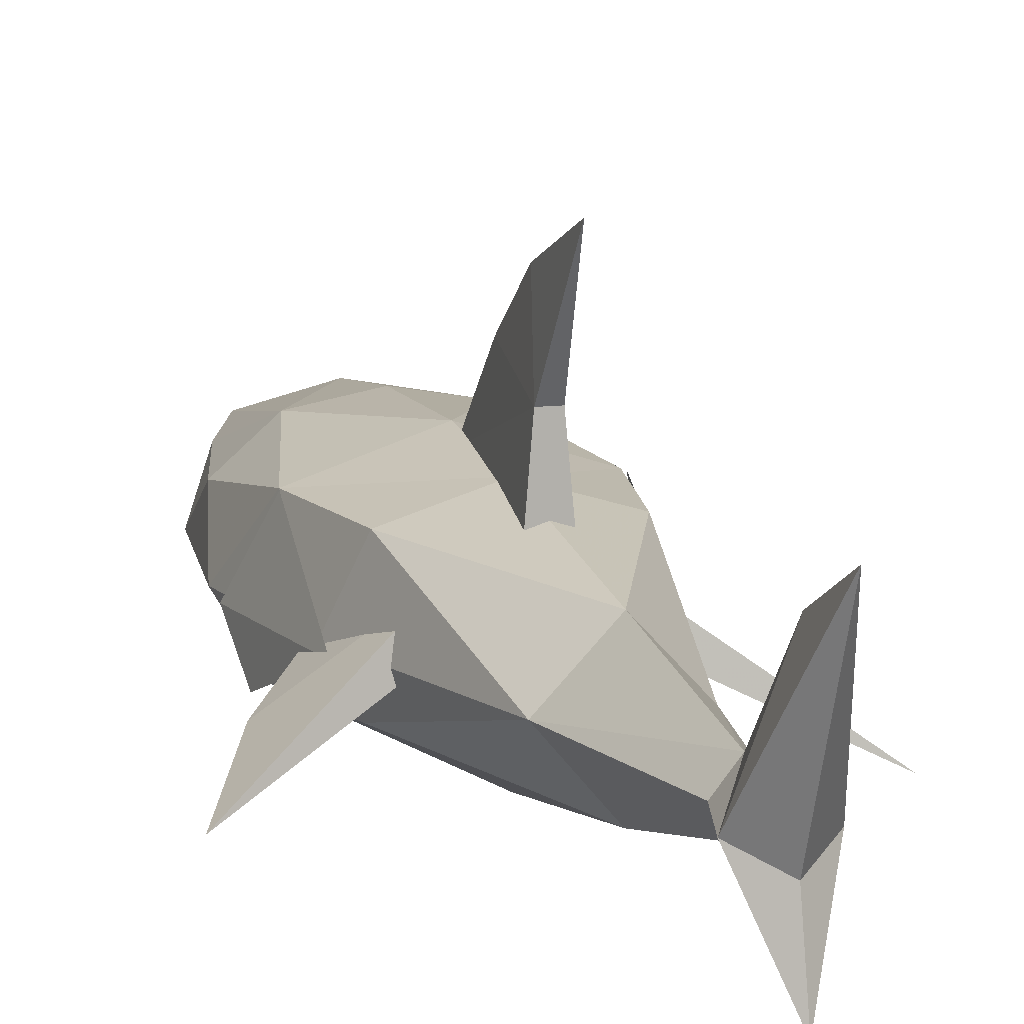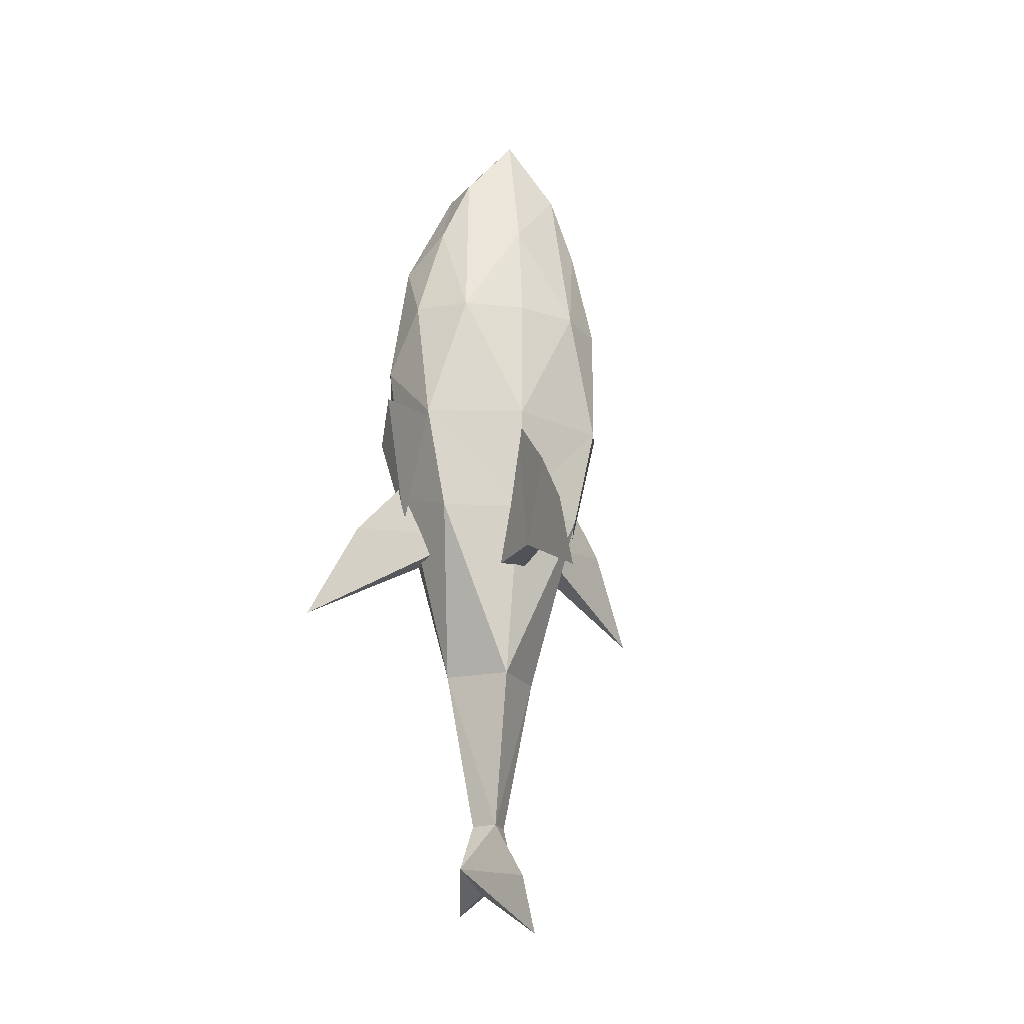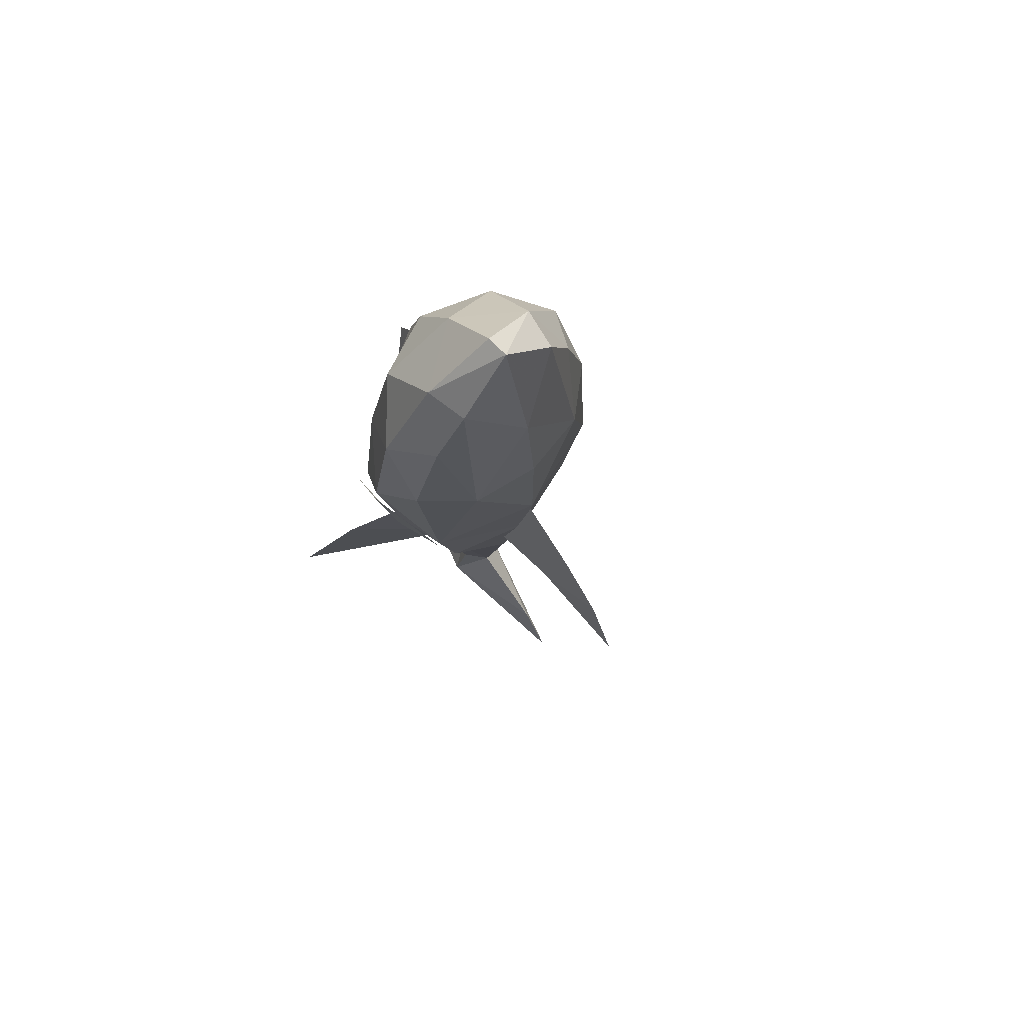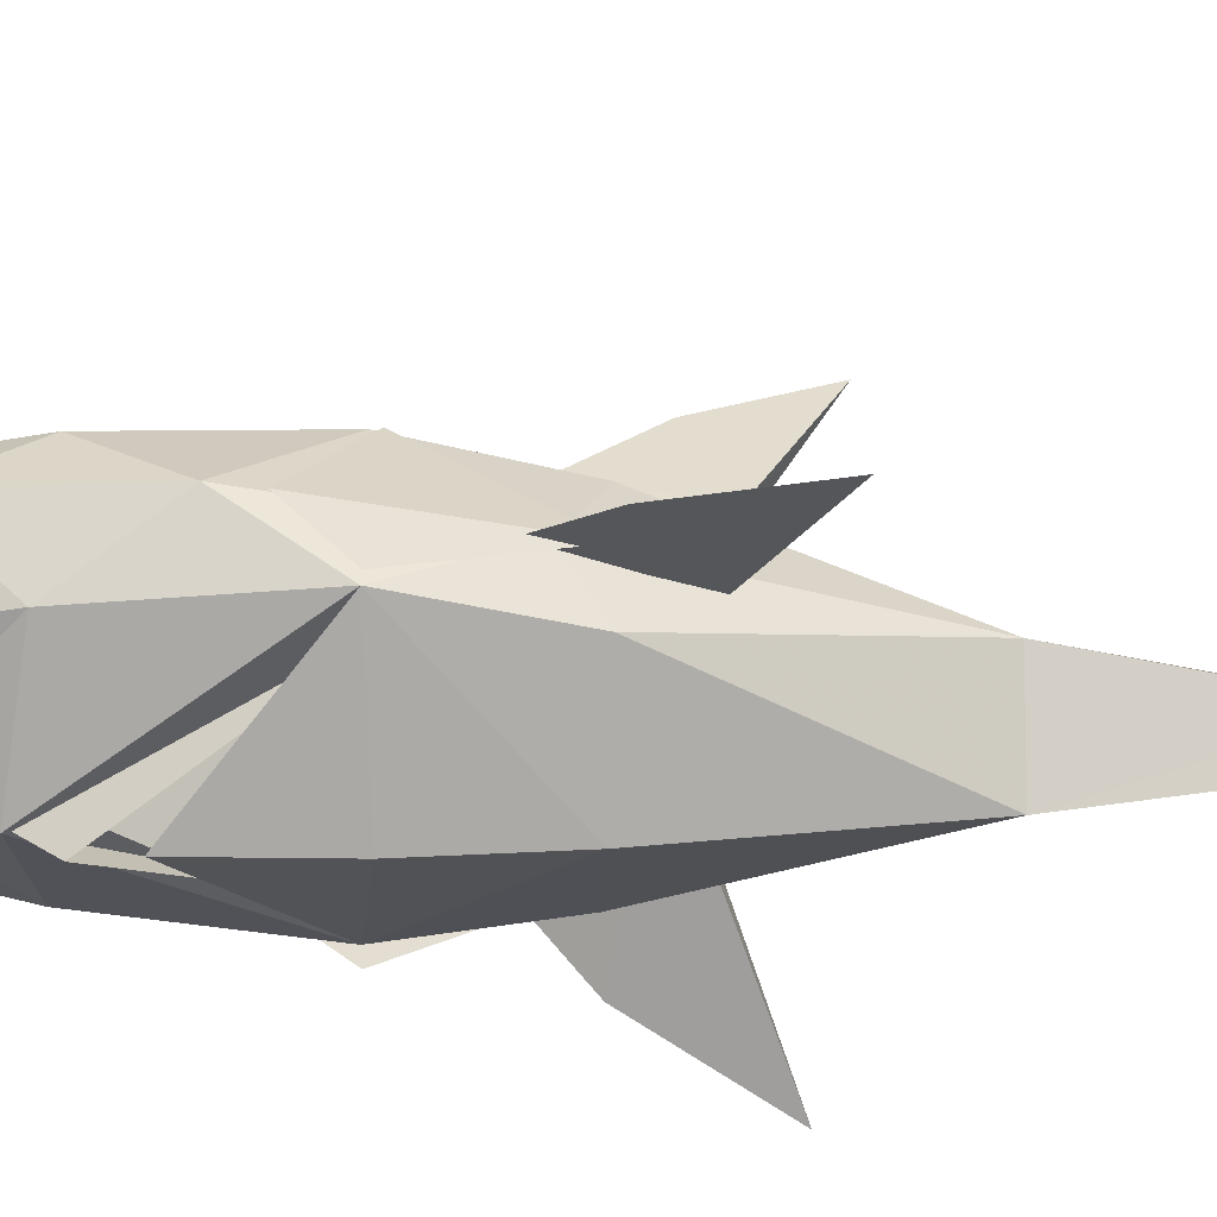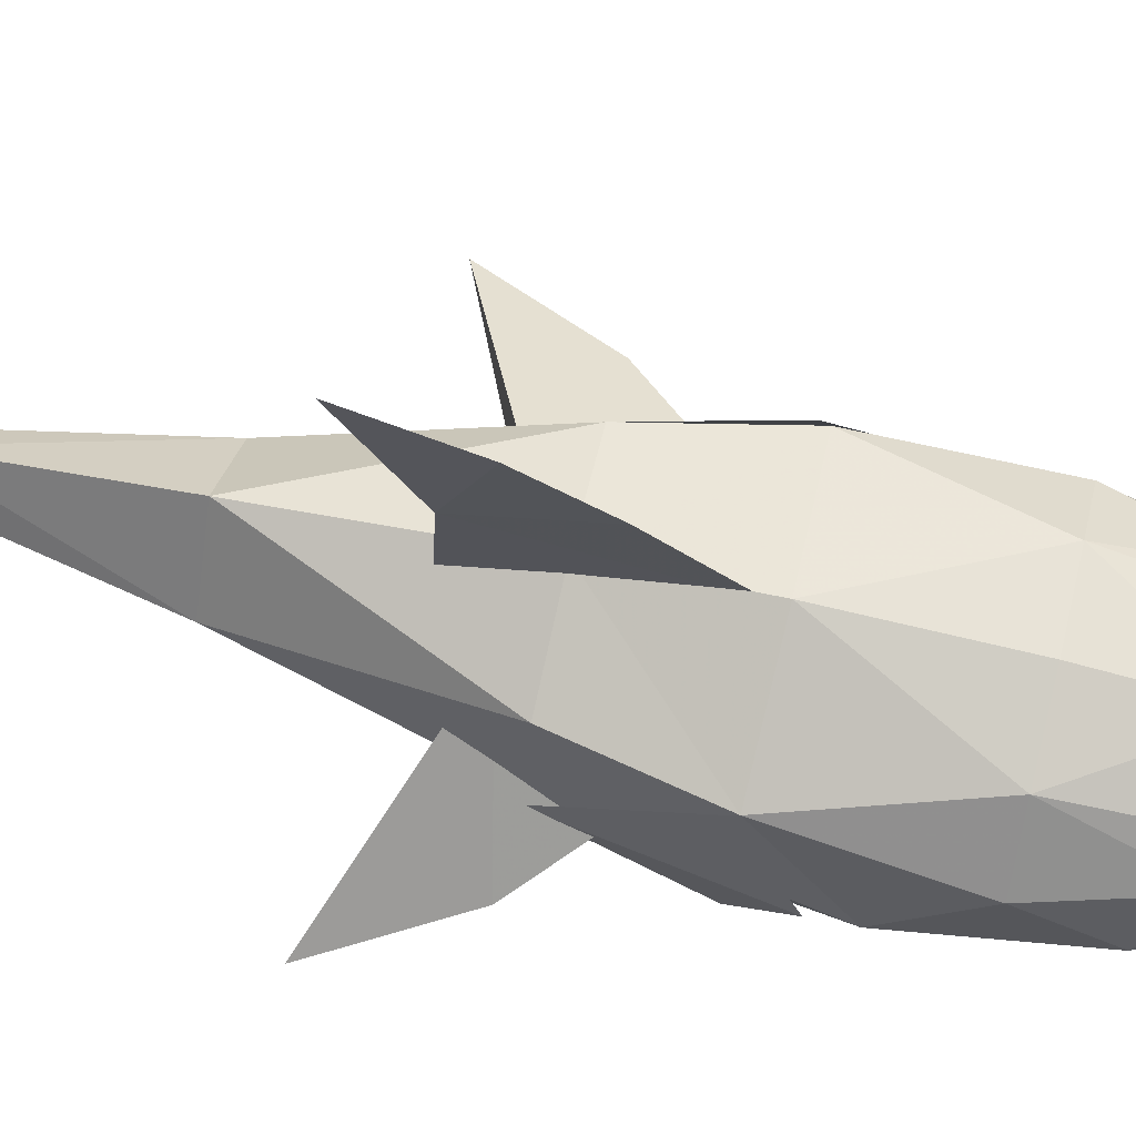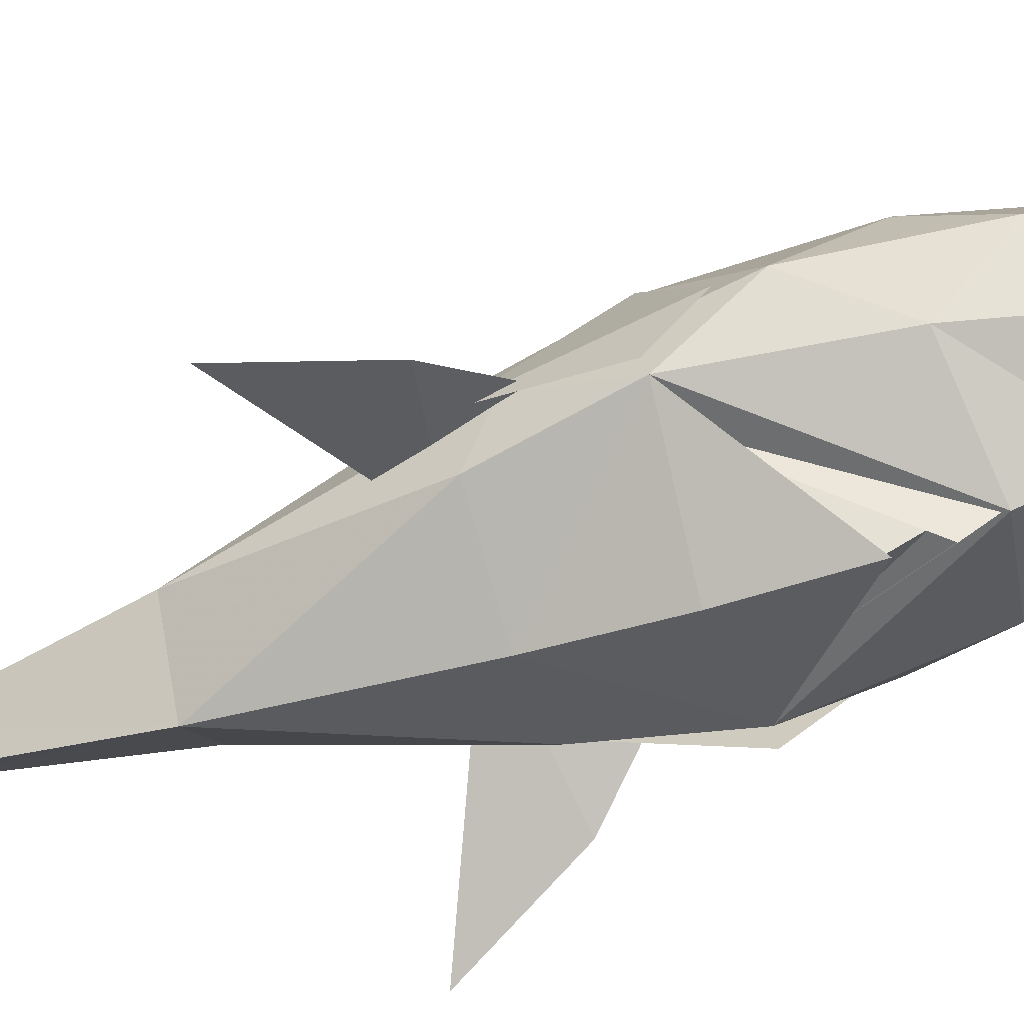
<metadata>
{"format":"obj","ext":"obj","renderer":"f3d","projection":"perspective","resolution":1024,"background":"white","views":[{"elev":10.8,"azim":161.9,"up":"+Y"},{"elev":-20.7,"azim":158.9,"up":"+Z"},{"elev":73.8,"azim":138.9,"up":"+Z"},{"elev":-48.7,"azim":88.0,"up":"+Y"},{"elev":72.9,"azim":-76.6,"up":"+Y"},{"elev":-62.3,"azim":-71.5,"up":"+Y"}]}
</metadata>
<code>
o skl_root
v 3.796e-06 12.3 -28.95
v 3.178e-06 6.68 -24.23
v 2.145 4.846 -27.43
v 4.381e-06 14.62 -33.41
v -2.145 4.846 -27.43
v 3.809e-06 3.709 -29.05
v 3.178e-06 3.609 -24.23
v 3.945e-06 -1.197 -30.08
v -6.258 2.412 17.22
v -8.809 5.389 12.29
v -7.523 2.334 7.404
v -4.545 2.738 23.89
v -7.613 5.971 21.36
v -1.248e-06 3.912 28.56
v -4.275 6.895 28.39
v 4.275 6.895 28.39
v -1.429e-06 7.967 32.7
v -8.597e-08 16.58 1.967
v -0.584 14.89 -4.541
v -3.088e-07 11.41 7.064
v 0.584 14.89 -4.541
v 3.122e-07 19.92 -2.381
v 1.095e-06 22.22 -8.348
v 5.883 2.412 -0.1172
v 1.69e-06 1.146 -12.89
v 3.512 5.301 -12.73
v 7.523 2.334 7.404
v 5.122e-09 -0.7754 -0.1172
v -5.986e-07 -1.6 13.7
v -2.992e-07 -1.449 6.846
v -1.042e-06 11.75 23.84
v -1.234e-06 10.74 28.22
v 3.711 9.775 28.47
v -4.541 11.65 16.69
v -3.711 9.775 28.47
v -7.688 8.912 16.78
v -5.781 9.271 23.78
v 6.258 2.412 17.22
v 8.809 5.389 12.29
v -9.993e-07 0.6758 22.86
v -7.892e-07 -0.7598 18.05
v -1.254 5.145 -24.23
v -5.883 2.412 -0.1172
v -3.512 5.301 -12.73
v -7.143 5.264 1.727
v -3.303e-07 12.45 7.557
v -7.088 10.15 7.475
v 7.088 10.15 7.475
v 1.537e-08 11.52 -0.1172
v 1.69e-06 9.014 -12.89
v -5.531 9.838 -0.1172
v 4.541 11.65 16.69
v -7.293e-07 12.47 16.68
v 4.545 2.738 23.89
v 7.613 5.971 21.36
v 1.023 9.992 -4.617
v -1.023 9.992 -4.617
v 5.531 9.838 -0.1172
v 7.143 5.264 1.727
v 13.73 0.5898 -7.193
v 10.44 2.904 -0.3887
v 1.748 6.445 -1.916
v 6.168 5.654 4.213
v 2.941 8.514 -2.043
v -13.73 0.5898 -7.193
v -1.748 6.445 -1.916
v -10.44 2.904 -0.3887
v -6.168 5.654 4.213
v -2.941 8.514 -2.043
v 5.781 9.271 23.78
v 7.687 8.912 16.78
v 1.254 5.145 -24.23
v -1.447e-06 9.598 33.1
v -8.359 2.07 7.354
v -8.838 5.104 10.26
v -7.23 4.955 -0.2988
v 8.359 2.07 7.354
v 7.23 4.955 -0.2988
v 8.838 5.104 10.26
v -6.24 2.426 6.678
v -5.756e-07 -1.424 13.17
v -6.642e-07 -0.3242 15.2
v -6.031 2.721 6.17
v -7.009e-07 -1.896 16.04
v -8.531e-07 0.6074 19.52
f 1/1 2/1 3/1
f 4/1 5/1 1/1
f 3/1 6/1 4/1
f 7/1 8/1 3/1
f 9/1 10/1 11/1
f 12/1 13/1 9/1
f 14/1 15/1 12/1
f 16/1 17/1 14/1
f 18/1 19/1 20/1
f 21/1 22/1 18/1
f 19/1 23/1 21/1
f 24/1 25/1 26/1
f 27/1 28/1 24/1
f 29/1 30/1 27/1
f 31/1 32/1 33/1
f 34/1 35/1 31/1
f 36/1 37/1 34/1
f 38/1 27/1 39/1
f 40/1 41/1 38/1
f 12/1 9/1 40/1
f 25/1 42/1 7/1
f 43/1 44/1 25/1
f 11/1 45/1 43/1
f 46/1 47/1 34/1
f 48/1 49/1 46/1
f 50/1 44/1 51/1
f 26/1 2/1 50/1
f 46/1 52/1 48/1
f 34/1 53/1 46/1
f 54/1 38/1 55/1
f 14/1 40/1 54/1
f 43/1 28/1 11/1
f 18/1 20/1 21/1
f 21/1 56/1 57/1
f 33/1 52/1 31/1
f 13/1 15/1 37/1
f 10/1 13/1 36/1
f 58/1 48/1 59/1
f 14/1 54/1 16/1
f 29/1 27/1 11/1
f 51/1 45/1 47/1
f 26/1 59/1 24/1
f 60/1 61/1 62/1
f 63/1 61/1 64/1
f 50/1 51/1 49/1
f 65/1 66/1 67/1
f 68/1 69/1 67/1
f 50/1 58/1 26/1
f 16/1 55/1 70/1
f 55/1 39/1 71/1
f 25/1 7/1 72/1
f 44/1 2/1 42/1
f 36/1 47/1 10/1
f 16/1 70/1 33/1
f 73/1 35/1 15/1
f 19/1 21/1 57/1
f 50/1 49/1 58/1
f 65/1 69/1 66/1
f 5/1 6/1 8/1
f 74/1 75/1 76/1
f 77/1 78/1 79/1
f 80/1 81/1 82/1
f 83/1 84/1 85/1
o head
v -7.143 5.264 1.727
v -7.523 2.334 7.404
v -8.809 5.389 12.29
v -6.258 2.412 17.22
v -7.613 5.971 21.36
v -4.545 2.738 23.89
v -4.275 6.895 28.39
v -1.248e-06 3.912 28.56
v -1.429e-06 7.967 32.7
v 4.275 6.895 28.39
v -1.447e-06 9.598 33.1
v 5.122e-09 -0.7754 -0.1172
v 7.523 2.334 7.404
v -2.992e-07 -1.449 6.846
v -5.986e-07 -1.6 13.7
v 3.711 9.775 28.47
v -1.234e-06 10.74 28.22
v -1.042e-06 11.75 23.84
v -3.711 9.775 28.47
v -4.541 11.65 16.69
v -5.781 9.271 23.78
v 7.143 5.264 1.727
v 8.809 5.389 12.29
v 6.258 2.412 17.22
v -7.892e-07 -0.7598 18.05
v -9.993e-07 0.6758 22.86
v -7.688 8.912 16.78
v -7.088 10.15 7.475
v -3.303e-07 12.45 7.557
v 1.537e-08 11.52 -0.1172
v -5.531 9.838 -0.1172
v -3.512 5.301 -12.73
v 7.687 8.912 16.78
v 7.088 10.15 7.475
v 4.541 11.65 16.69
v -7.293e-07 12.47 16.68
v 7.613 5.971 21.36
v 4.545 2.738 23.89
v -5.883 2.412 -0.1172
v 1.69e-06 1.146 -12.89
v 5.781 9.271 23.78
v 5.883 2.412 -0.1172
v 6.168 5.654 4.213
v 1.748 6.445 -1.916
v 10.44 2.904 -0.3887
v -6.168 5.654 4.213
v -10.44 2.904 -0.3887
v -1.748 6.445 -1.916
v 3.512 5.301 -12.73
v 5.531 9.838 -0.1172
v -7.189 10.14 7.018
v -7.23 4.955 -0.2988
v -8.838 5.104 10.26
v 7.189 10.14 7.018
v 8.838 5.104 10.26
v 7.23 4.955 -0.2988
v 6.24 2.426 6.678
v -6.642e-07 -0.3242 15.2
v -5.756e-07 -1.424 13.17
v 6.031 2.721 6.17
v -8.531e-07 0.6074 19.52
v -7.009e-07 -1.896 16.04
f 86/2 87/2 88/2
f 88/2 89/2 90/2
f 90/2 91/2 92/2
f 92/2 93/2 94/2
f 94/2 95/2 96/2
f 97/2 98/2 99/2
f 99/2 100/2 87/2
f 96/2 101/2 102/2
f 102/2 103/2 104/2
f 104/2 105/2 106/2
f 107/2 108/2 98/2
f 98/2 109/2 110/2
f 110/2 111/2 89/2
f 112/2 105/2 113/2
f 113/2 114/2 115/2
f 86/2 116/2 117/2
f 118/2 119/2 120/2
f 120/2 114/2 121/2
f 121/2 105/2 103/2
f 108/2 122/2 109/2
f 109/2 123/2 111/2
f 111/2 93/2 91/2
f 99/2 87/2 97/2
f 97/2 124/2 125/2
f 121/2 103/2 120/2
f 120/2 101/2 126/2
f 104/2 106/2 92/2
f 106/2 112/2 90/2
f 108/2 107/2 119/2
f 122/2 95/2 123/2
f 110/2 87/2 98/2
f 88/2 113/2 86/2
f 98/2 127/2 107/2
f 128/2 129/2 130/2
f 113/2 115/2 116/2
f 131/2 132/2 133/2
f 107/2 134/2 135/2
f 118/2 126/2 122/2
f 119/2 118/2 108/2
f 89/2 87/2 110/2
f 96/2 95/2 101/2
f 96/2 92/2 94/2
f 118/2 120/2 126/2
f 96/2 102/2 104/2
f 136/2 137/2 138/2
f 139/2 140/2 141/2
f 142/2 143/2 144/2
f 145/2 146/2 147/2
o end
o waist
v -1.023 9.992 -4.617
v -3.088e-07 11.41 7.064
v -0.584 14.89 -4.541
v -8.597e-08 16.58 1.967
v 3.122e-07 19.92 -2.381
v 0.584 14.89 -4.541
v 1.095e-06 22.22 -8.348
v 1.537e-08 11.52 -0.1172
v 7.088 10.15 7.475
v 5.531 9.838 -0.1172
v 1.023 9.992 -4.617
v 13.73 0.5898 -7.193
v 2.941 8.514 -2.043
v 10.44 2.904 -0.3887
v -13.73 0.5898 -7.193
v -10.44 2.904 -0.3887
v -2.941 8.514 -2.043
v 1.748 6.445 -1.916
f 148/3 149/3 150/3
f 150/3 151/3 152/3
f 152/3 153/3 154/3
f 154/3 150/3 152/3
f 155/3 156/3 157/3
f 158/3 153/3 149/3
f 159/3 160/3 161/3
f 162/3 163/3 164/3
f 159/3 165/3 160/3
o tail01
v 1.69e-06 1.146 -12.89
v 5.883 2.412 -0.1172
v 5.122e-09 -0.7754 -0.1172
v -3.512 5.301 -12.73
v -5.883 2.412 -0.1172
v -7.143 5.264 1.727
v 1.69e-06 9.014 -12.89
v 3.178e-06 6.68 -24.23
f 166/4 167/4 168/4
f 169/4 170/4 171/4
f 169/4 172/4 173/4
o tail02
v 1.254 5.145 -24.23
v 2.145 4.846 -27.43
v 3.178e-06 6.68 -24.23
v 3.796e-06 12.3 -28.95
v -2.145 4.846 -27.43
v 4.381e-06 14.62 -33.41
v 3.809e-06 3.709 -29.05
v 3.945e-06 -1.197 -30.08
v 3.178e-06 3.609 -24.23
v 3.512 5.301 -12.73
v 1.69e-06 1.146 -12.89
v -1.254 5.145 -24.23
v -3.512 5.301 -12.73
f 174/5 175/5 176/5
f 176/5 177/5 178/5
f 178/5 179/5 180/5
f 180/5 175/5 181/5
f 181/5 182/5 178/5
f 174/5 183/5 184/5
f 178/5 182/5 185/5
f 185/5 184/5 186/5
f 176/5 183/5 174/5
f 175/5 174/5 182/5
f 178/5 185/5 176/5
f 175/5 179/5 177/5

</code>
